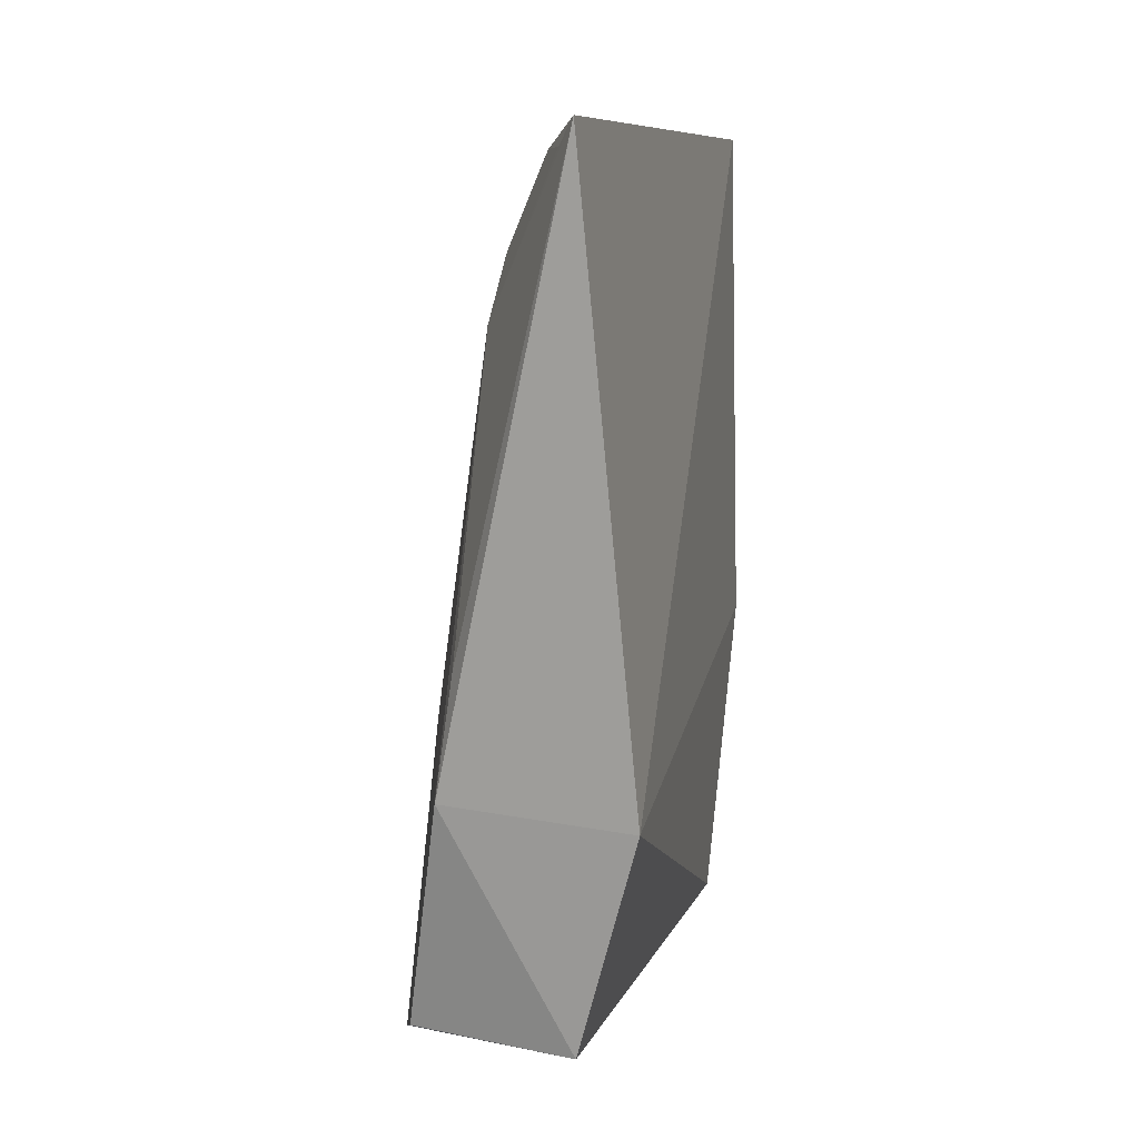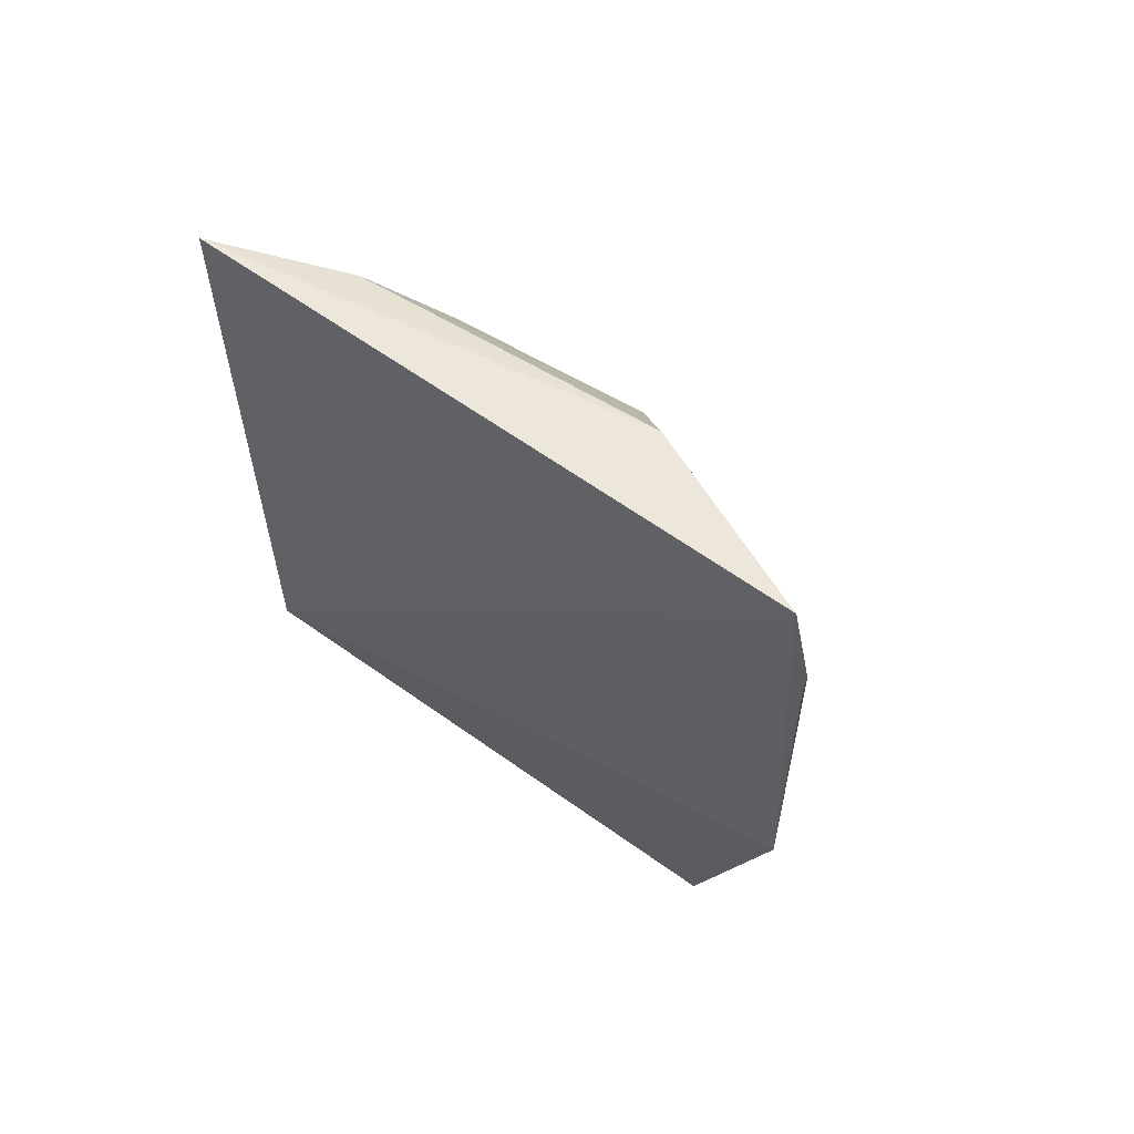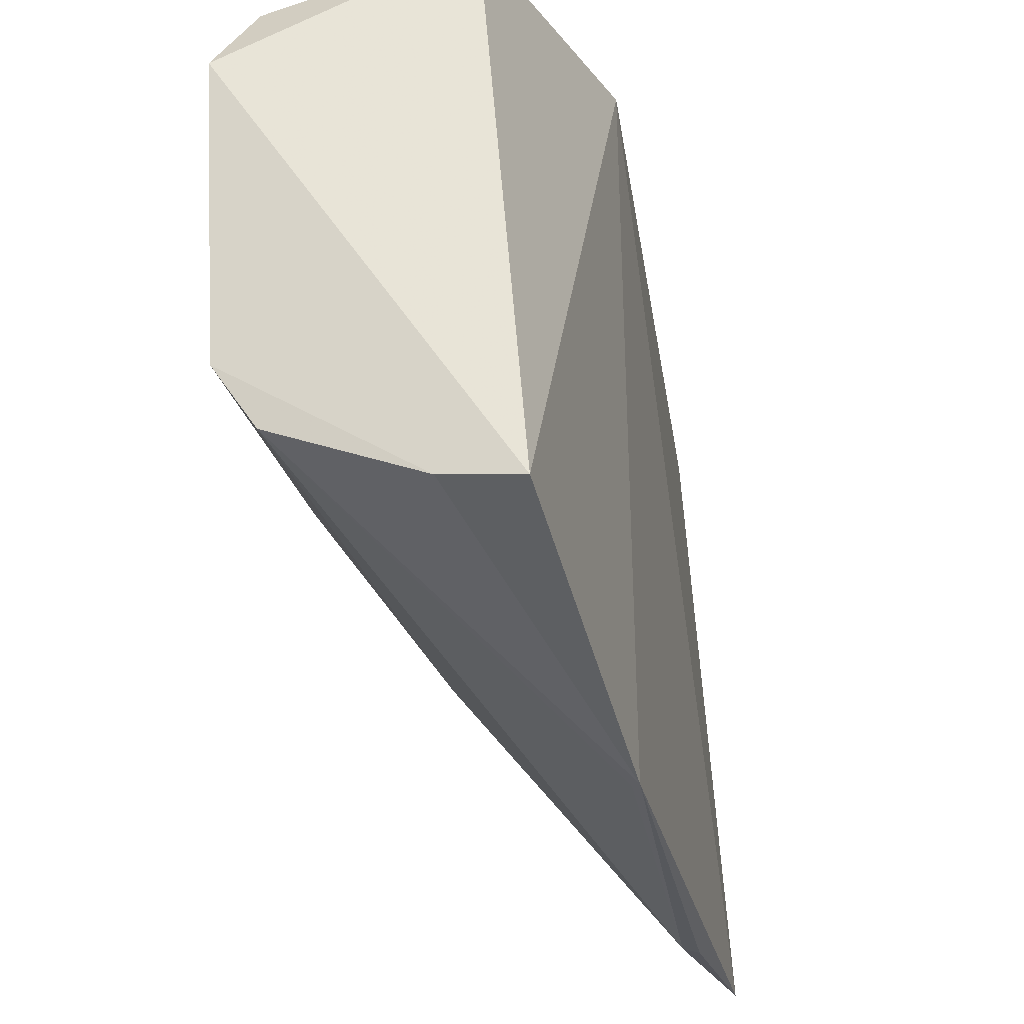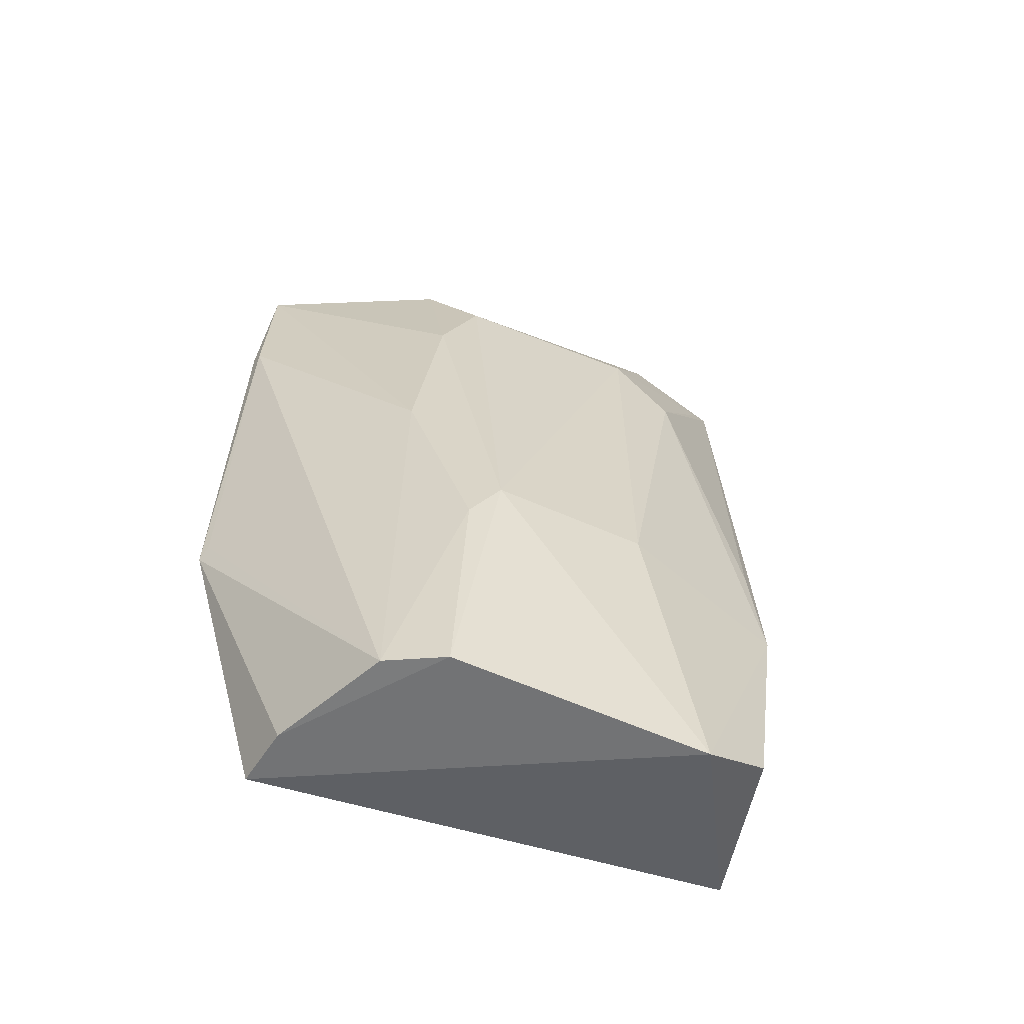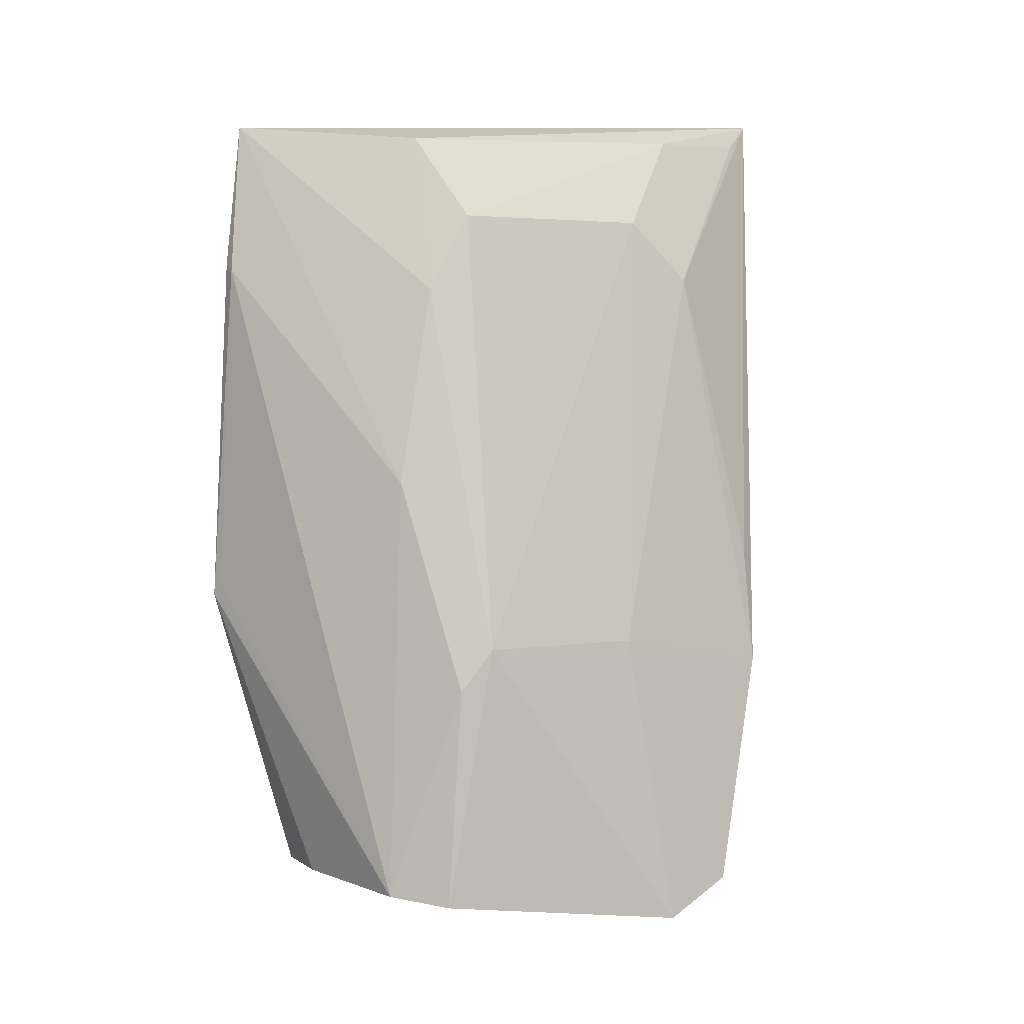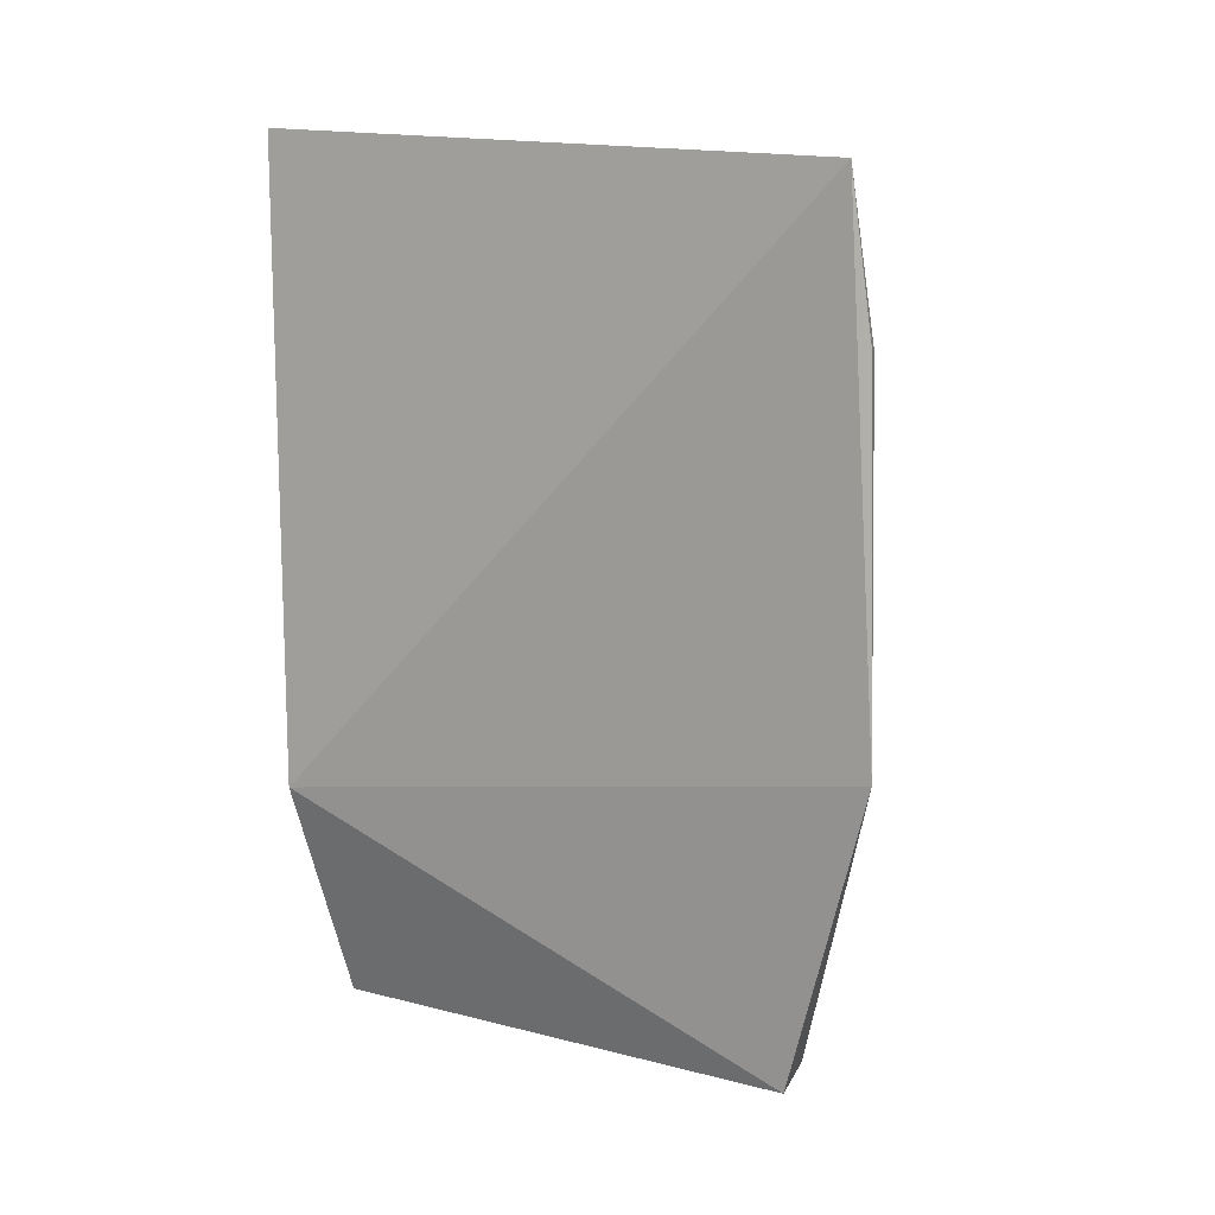
<metadata>
{"format":"obj","ext":"obj","renderer":"f3d","projection":"perspective","resolution":1024,"background":"white","views":[{"elev":10.8,"azim":13.6,"up":"+Y"},{"elev":64.5,"azim":121.6,"up":"+Y"},{"elev":-32.4,"azim":12.9,"up":"+Z"},{"elev":-51.4,"azim":-112.4,"up":"+Y"},{"elev":5.5,"azim":-108.3,"up":"+Y"},{"elev":13.5,"azim":117.7,"up":"+Y"}]}
</metadata>
<code>
v -0.01862 0.1011 0.03424
v -0.01591 0.06854 0.03234
v -0.01684 0.1003 0.003089
v -0.01708 0.09965 0.00333
v -0.02932 0.05676 0.0119
v -0.02432 0.09511 0.01461
v -0.02828 0.05669 0.02899
v -0.01735 0.05707 0.005546
v -0.02167 0.09958 0.0123
v -0.02591 0.08017 0.01022
v -0.02598 0.06919 0.03184
v -0.02913 0.07108 0.01451
v -0.01654 0.0731 0.001263
v -0.02967 0.05501 0.02524
v -0.01926 0.05664 0.03103
v -0.02139 0.09971 0.02772
v -0.02468 0.09098 0.01229
v -0.01806 0.09212 0.002286
v -0.02895 0.06876 0.01279
v -0.02746 0.05715 0.00904
v -0.0243 0.09158 0.02788
v -0.01733 0.09246 0.00214
v -0.02081 0.05715 0.006092
v -0.017 0.07383 0.001572
v -0.02851 0.07108 0.02284
v -0.02511 0.07562 0.03157
v -0.01961 0.09981 0.03292
v -0.02422 0.09485 0.02468
f 1 2 3
f 9 1 3
f 11 2 1
f 13 3 2
f 13 2 8
f 14 5 8
f 14 12 5
f 14 7 11
f 15 8 2
f 15 14 8
f 15 7 14
f 15 11 7
f 15 2 11
f 16 9 6
f 16 1 9
f 17 9 3
f 17 6 9
f 17 3 10
f 17 12 6
f 18 10 3
f 19 5 12
f 19 17 10
f 19 12 17
f 20 10 18
f 20 19 10
f 20 5 19
f 22 18 3
f 22 3 13
f 22 13 18
f 23 20 13
f 23 13 8
f 23 8 5
f 23 5 20
f 24 20 18
f 24 18 13
f 24 13 20
f 25 14 11
f 25 11 21
f 25 12 14
f 26 21 11
f 26 11 1
f 26 1 21
f 27 21 1
f 27 1 16
f 28 16 6
f 28 6 12
f 28 25 21
f 28 12 25
f 28 27 16
f 28 21 27

</code>
